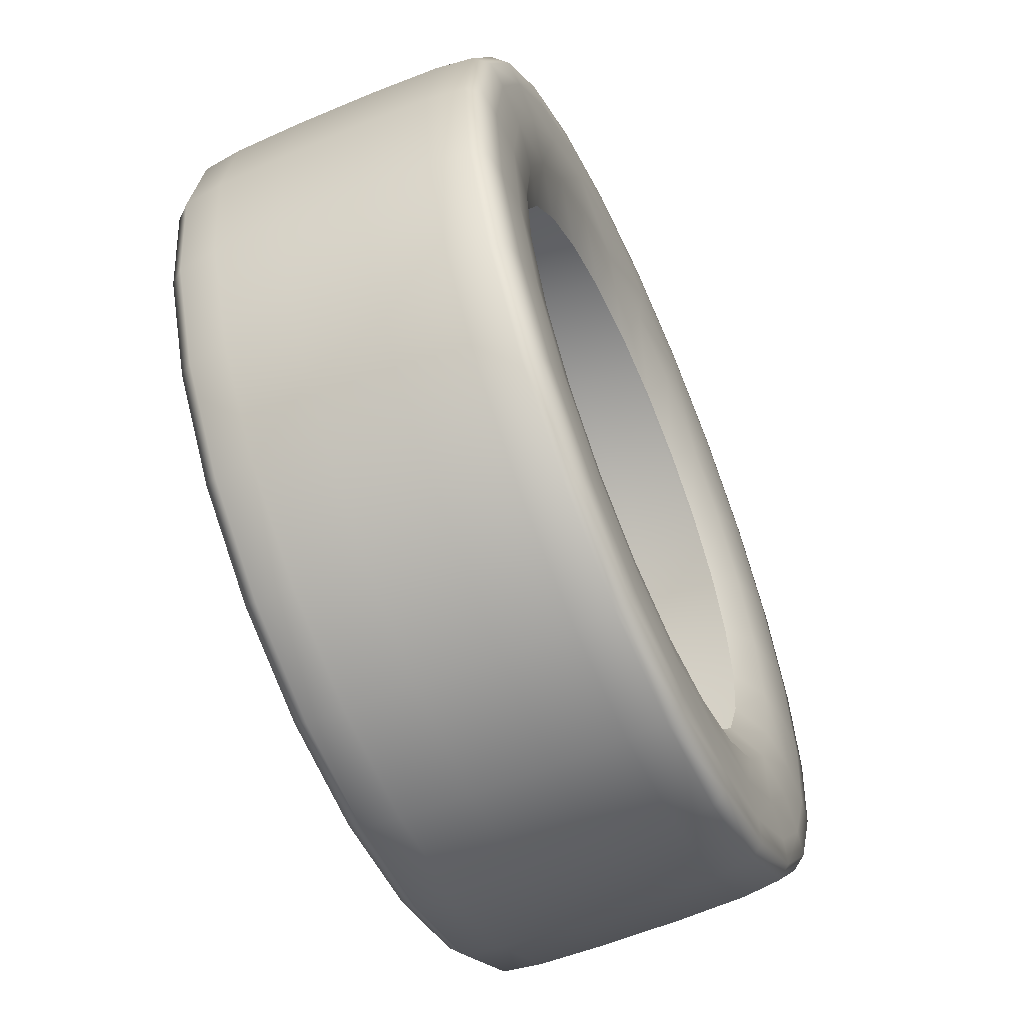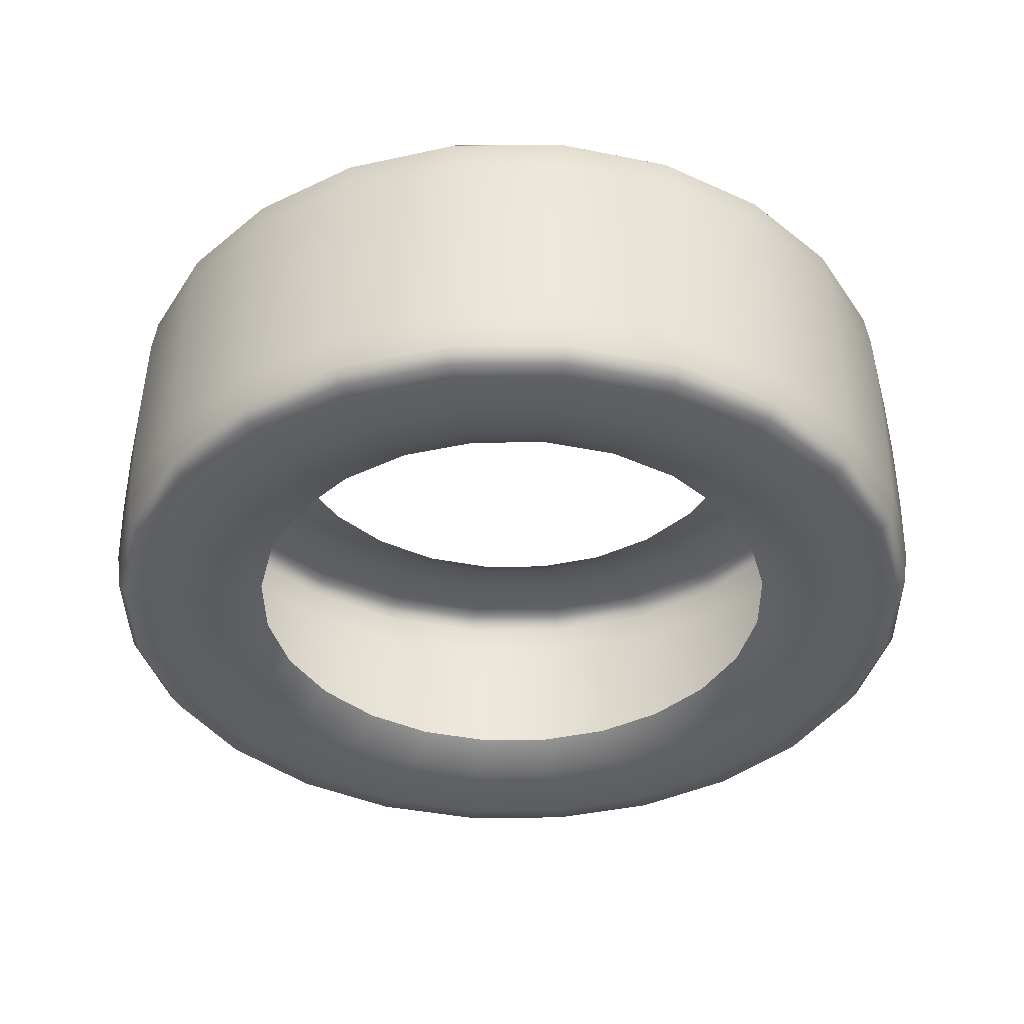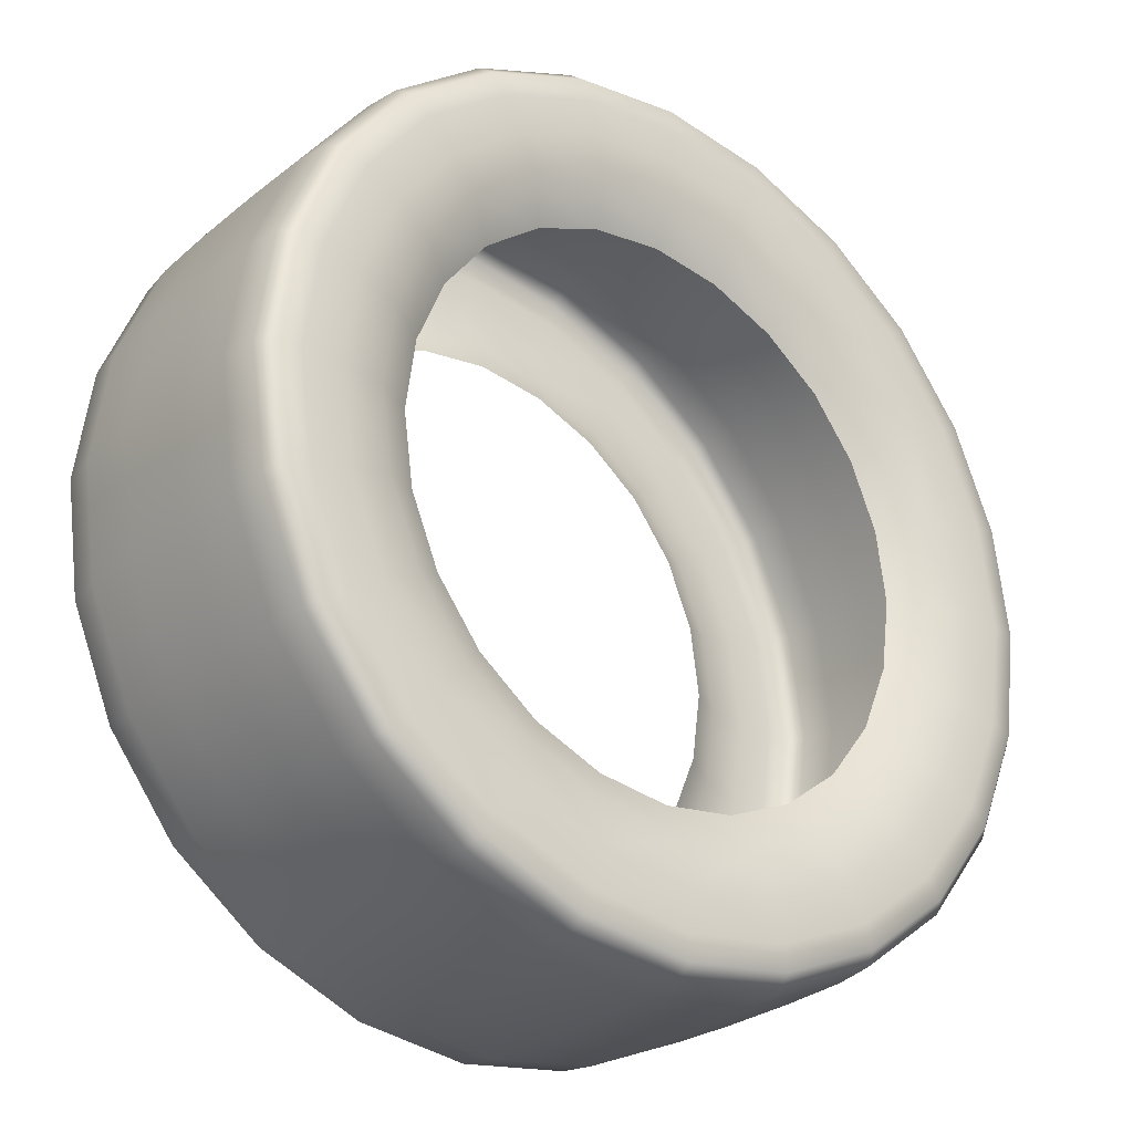
<metadata>
{"format":"obj","ext":"obj","renderer":"f3d","projection":"perspective","resolution":1024,"background":"white","views":[{"elev":-58.4,"azim":-66.3,"up":"+Y"},{"elev":-39.0,"azim":68.1,"up":"+Z"},{"elev":-27.7,"azim":-39.0,"up":"+Y"}]}
</metadata>
<code>
g default
v 0 3.312 -0.25
v 0 3.312 -1.5
v -0 0.6875 -0.25
v -0 0.6875 -1.5
v -0 -0.07095 -0.6896
v 0 4.071 -0.6896
v -1.312 2 -0.25
v -2.071 2 -0.6896
v -1.875 2 -0.125
v 0 3.875 -0.125
v -0.9281 2.928 -0.25
v -1.326 3.326 -0.125
v -1.052 3.052 -0.152
v 0 3.487 -0.152
v -0.3391 3.267 -0.25
v -0.3842 3.435 -0.152
v -0.6559 3.135 -0.25
v -0.7432 3.287 -0.152
v -0.4844 3.81 -0.125
v 0 3.694 -0.1229
v -0.4376 3.635 -0.1229
v -1.198 3.198 -0.1229
v -0.8464 3.465 -0.1229
v -0.937 3.622 -0.125
v -1.487 2 -0.152
v -1.135 2.656 -0.25
v -1.287 2.743 -0.152
v -1.267 2.339 -0.25
v -1.435 2.384 -0.152
v -1.622 2.937 -0.125
v -1.465 2.846 -0.1229
v -1.694 2 -0.1229
v -1.635 2.438 -0.1229
v -1.81 2.484 -0.125
v -1.464 3.464 -0.6896
v 0 4.041 -0.2007
v -1.444 3.444 -0.2007
v -0.5275 3.97 -0.2007
v 0 3.987 -0.1368
v -0.5134 3.918 -0.1368
v -1.405 3.405 -0.1368
v -0.9931 3.719 -0.1368
v -1.02 3.766 -0.2007
v -0.5351 3.999 -0.6896
v 0 4.062 -0.375
v -0.5329 3.991 -0.375
v -1.458 3.458 -0.375
v -1.031 3.784 -0.375
v -1.035 3.792 -0.6896
v -2.041 2 -0.2007
v -1.766 3.02 -0.2007
v -1.719 2.993 -0.1368
v -1.987 2 -0.1368
v -1.918 2.513 -0.1368
v -1.97 2.527 -0.2007
v -1.792 3.035 -0.6896
v -1.784 3.031 -0.375
v -2.062 2 -0.375
v -1.991 2.533 -0.375
v -1.999 2.535 -0.6896
v -0 0.125 -0.125
v -0.9281 1.072 -0.25
v -1.326 0.6742 -0.125
v -1.052 0.9485 -0.152
v -1.267 1.661 -0.25
v -1.435 1.616 -0.152
v -1.135 1.344 -0.25
v -1.287 1.257 -0.152
v -1.81 1.516 -0.125
v -1.635 1.562 -0.1229
v -1.198 0.8023 -0.1229
v -1.465 1.154 -0.1229
v -1.622 1.063 -0.125
v -0 0.5129 -0.152
v -0.6559 0.8645 -0.25
v -0.7432 0.7135 -0.152
v -0.3391 0.7333 -0.25
v -0.3842 0.5648 -0.152
v -0.937 0.3779 -0.125
v -0.8464 0.5347 -0.1229
v -0 0.3063 -0.1229
v -0.4376 0.3654 -0.1229
v -0.4844 0.1904 -0.125
v -1.464 0.5356 -0.6896
v -1.444 0.5565 -0.2007
v -1.97 1.473 -0.2007
v -1.918 1.487 -0.1368
v -1.405 0.5948 -0.1368
v -1.719 1.007 -0.1368
v -1.766 0.9798 -0.2007
v -1.999 1.465 -0.6896
v -1.991 1.467 -0.375
v -1.458 0.5416 -0.375
v -1.784 0.9693 -0.375
v -1.792 0.9651 -0.6896
v -0 -0.04147 -0.2007
v -1.02 0.2339 -0.2007
v -0.9931 0.2808 -0.1368
v -0 0.01278 -0.1368
v -0.5134 0.08212 -0.1368
v -0.5275 0.02976 -0.2007
v -1.035 0.2084 -0.6896
v -1.031 0.2157 -0.375
v -0 -0.0625 -0.375
v -0.5329 0.009463 -0.375
v -0.5351 0.001305 -0.6896
v -1.312 2 -1.5
v 0 3.987 -1.613
v -1.987 2 -1.613
v -1.405 3.405 -1.613
v 0 4.062 -1.375
v -1.458 3.458 -1.375
v -0.5329 3.991 -1.375
v 0 4.071 -1.06
v -0.5351 3.999 -1.06
v -1.464 3.464 -1.06
v -1.035 3.792 -1.06
v -1.031 3.784 -1.375
v -0.5134 3.918 -1.613
v 0 4.041 -1.549
v -0.5275 3.97 -1.549
v -1.444 3.444 -1.549
v -1.02 3.766 -1.549
v -0.9931 3.719 -1.613
v -2.062 2 -1.375
v -1.784 3.031 -1.375
v -1.792 3.035 -1.06
v -2.071 2 -1.06
v -1.999 2.535 -1.06
v -1.991 2.533 -1.375
v -1.719 2.993 -1.613
v -1.766 3.02 -1.549
v -2.041 2 -1.549
v -1.97 2.527 -1.549
v -1.918 2.513 -1.613
v -0.9281 2.928 -1.5
v 0 3.694 -1.627
v -1.198 3.198 -1.627
v -0.4376 3.635 -1.627
v 0 3.875 -1.625
v -0.4844 3.81 -1.625
v -1.326 3.326 -1.625
v -0.937 3.622 -1.625
v -0.8464 3.465 -1.627
v -0.3391 3.267 -1.5
v 0 3.487 -1.598
v -0.3842 3.435 -1.598
v -1.052 3.052 -1.598
v -0.7432 3.287 -1.598
v -0.6559 3.135 -1.5
v -1.694 2 -1.627
v -1.465 2.846 -1.627
v -1.622 2.937 -1.625
v -1.875 2 -1.625
v -1.81 2.484 -1.625
v -1.635 2.438 -1.627
v -1.135 2.656 -1.5
v -1.287 2.743 -1.598
v -1.487 2 -1.598
v -1.435 2.384 -1.598
v -1.267 2.339 -1.5
v -0 0.01278 -1.613
v -1.405 0.5948 -1.613
v -1.458 0.5416 -1.375
v -1.991 1.467 -1.375
v -1.999 1.465 -1.06
v -1.464 0.5356 -1.06
v -1.792 0.9651 -1.06
v -1.784 0.9693 -1.375
v -1.918 1.487 -1.613
v -1.97 1.473 -1.549
v -1.444 0.5565 -1.549
v -1.766 0.9798 -1.549
v -1.719 1.007 -1.613
v -0 -0.0625 -1.375
v -1.031 0.2157 -1.375
v -1.035 0.2084 -1.06
v -0 -0.07095 -1.06
v -0.5351 0.001305 -1.06
v -0.5329 0.009463 -1.375
v -0.9931 0.2808 -1.613
v -1.02 0.2339 -1.549
v -0 -0.04147 -1.549
v -0.5275 0.02976 -1.549
v -0.5134 0.08212 -1.613
v -0.9281 1.072 -1.5
v -1.198 0.8023 -1.627
v -1.635 1.562 -1.627
v -1.81 1.516 -1.625
v -1.326 0.6742 -1.625
v -1.622 1.063 -1.625
v -1.465 1.154 -1.627
v -1.267 1.661 -1.5
v -1.435 1.616 -1.598
v -1.052 0.9485 -1.598
v -1.287 1.257 -1.598
v -1.135 1.344 -1.5
v -0 0.3063 -1.627
v -0.8464 0.5347 -1.627
v -0.937 0.3779 -1.625
v -0 0.125 -1.625
v -0.4844 0.1904 -1.625
v -0.4376 0.3654 -1.627
v -0.6559 0.8645 -1.5
v -0.7432 0.7135 -1.598
v -0 0.5129 -1.598
v -0.3842 0.5648 -1.598
v -0.3391 0.7333 -1.5
v 1.312 2 -0.25
v 2.071 2 -0.6896
v 1.875 2 -0.125
v 0.9281 1.072 -0.25
v 1.326 0.6742 -0.125
v 1.052 0.9485 -0.152
v 0.3391 0.7333 -0.25
v 0.3842 0.5648 -0.152
v 0.6559 0.8645 -0.25
v 0.7432 0.7135 -0.152
v 0.4844 0.1904 -0.125
v 0.4376 0.3654 -0.1229
v 1.198 0.8023 -0.1229
v 0.8464 0.5347 -0.1229
v 0.937 0.3779 -0.125
v 1.487 2 -0.152
v 1.135 1.344 -0.25
v 1.287 1.257 -0.152
v 1.267 1.661 -0.25
v 1.435 1.616 -0.152
v 1.622 1.063 -0.125
v 1.465 1.154 -0.1229
v 1.694 2 -0.1229
v 1.635 1.562 -0.1229
v 1.81 1.516 -0.125
v 1.464 0.5356 -0.6896
v 1.444 0.5565 -0.2007
v 0.5275 0.02976 -0.2007
v 0.5134 0.08212 -0.1368
v 1.405 0.5948 -0.1368
v 0.9931 0.2808 -0.1368
v 1.02 0.2339 -0.2007
v 0.5351 0.001305 -0.6896
v 0.5329 0.009463 -0.375
v 1.458 0.5416 -0.375
v 1.031 0.2157 -0.375
v 1.035 0.2084 -0.6896
v 2.041 2 -0.2007
v 1.766 0.9798 -0.2007
v 1.719 1.007 -0.1368
v 1.987 2 -0.1368
v 1.918 1.487 -0.1368
v 1.97 1.473 -0.2007
v 1.792 0.9651 -0.6896
v 1.784 0.9693 -0.375
v 2.062 2 -0.375
v 1.991 1.467 -0.375
v 1.999 1.465 -0.6896
v 0.9281 2.928 -0.25
v 1.326 3.326 -0.125
v 1.052 3.052 -0.152
v 1.267 2.339 -0.25
v 1.435 2.384 -0.152
v 1.135 2.656 -0.25
v 1.287 2.743 -0.152
v 1.81 2.484 -0.125
v 1.635 2.438 -0.1229
v 1.198 3.198 -0.1229
v 1.465 2.846 -0.1229
v 1.622 2.937 -0.125
v 0.6559 3.135 -0.25
v 0.7432 3.287 -0.152
v 0.3391 3.267 -0.25
v 0.3842 3.435 -0.152
v 0.937 3.622 -0.125
v 0.8464 3.465 -0.1229
v 0.4376 3.635 -0.1229
v 0.4844 3.81 -0.125
v 1.464 3.464 -0.6896
v 1.444 3.444 -0.2007
v 1.97 2.527 -0.2007
v 1.918 2.513 -0.1368
v 1.405 3.405 -0.1368
v 1.719 2.993 -0.1368
v 1.766 3.02 -0.2007
v 1.999 2.535 -0.6896
v 1.991 2.533 -0.375
v 1.458 3.458 -0.375
v 1.784 3.031 -0.375
v 1.792 3.035 -0.6896
v 1.02 3.766 -0.2007
v 0.9931 3.719 -0.1368
v 0.5134 3.918 -0.1368
v 0.5275 3.97 -0.2007
v 1.035 3.792 -0.6896
v 1.031 3.784 -0.375
v 0.5329 3.991 -0.375
v 0.5351 3.999 -0.6896
v 1.312 2 -1.5
v 1.987 2 -1.613
v 1.405 0.5948 -1.613
v 1.458 0.5416 -1.375
v 0.5329 0.009463 -1.375
v 0.5351 0.001305 -1.06
v 1.464 0.5356 -1.06
v 1.035 0.2084 -1.06
v 1.031 0.2157 -1.375
v 0.5134 0.08212 -1.613
v 0.5275 0.02976 -1.549
v 1.444 0.5565 -1.549
v 1.02 0.2339 -1.549
v 0.9931 0.2808 -1.613
v 2.062 2 -1.375
v 1.784 0.9693 -1.375
v 1.792 0.9651 -1.06
v 2.071 2 -1.06
v 1.999 1.465 -1.06
v 1.991 1.467 -1.375
v 1.719 1.007 -1.613
v 1.766 0.9798 -1.549
v 2.041 2 -1.549
v 1.97 1.473 -1.549
v 1.918 1.487 -1.613
v 0.9281 1.072 -1.5
v 1.198 0.8023 -1.627
v 0.4376 0.3654 -1.627
v 0.4844 0.1904 -1.625
v 1.326 0.6742 -1.625
v 0.937 0.3779 -1.625
v 0.8464 0.5347 -1.627
v 0.3391 0.7333 -1.5
v 0.3842 0.5648 -1.598
v 1.052 0.9485 -1.598
v 0.7432 0.7135 -1.598
v 0.6559 0.8645 -1.5
v 1.694 2 -1.627
v 1.465 1.154 -1.627
v 1.622 1.063 -1.625
v 1.875 2 -1.625
v 1.81 1.516 -1.625
v 1.635 1.562 -1.627
v 1.135 1.344 -1.5
v 1.287 1.257 -1.598
v 1.487 2 -1.598
v 1.435 1.616 -1.598
v 1.267 1.661 -1.5
v 1.405 3.405 -1.613
v 1.458 3.458 -1.375
v 1.991 2.533 -1.375
v 1.999 2.535 -1.06
v 1.464 3.464 -1.06
v 1.792 3.035 -1.06
v 1.784 3.031 -1.375
v 1.918 2.513 -1.613
v 1.97 2.527 -1.549
v 1.444 3.444 -1.549
v 1.766 3.02 -1.549
v 1.719 2.993 -1.613
v 1.031 3.784 -1.375
v 1.035 3.792 -1.06
v 0.5351 3.999 -1.06
v 0.5329 3.991 -1.375
v 0.9931 3.719 -1.613
v 1.02 3.766 -1.549
v 0.5275 3.97 -1.549
v 0.5134 3.918 -1.613
v 0.9281 2.928 -1.5
v 1.198 3.198 -1.627
v 1.635 2.438 -1.627
v 1.81 2.484 -1.625
v 1.326 3.326 -1.625
v 1.622 2.937 -1.625
v 1.465 2.846 -1.627
v 1.267 2.339 -1.5
v 1.435 2.384 -1.598
v 1.052 3.052 -1.598
v 1.287 2.743 -1.598
v 1.135 2.656 -1.5
v 0.8464 3.465 -1.627
v 0.937 3.622 -1.625
v 0.4844 3.81 -1.625
v 0.4376 3.635 -1.627
v 0.6559 3.135 -1.5
v 0.7432 3.287 -1.598
v 0.3842 3.435 -1.598
v 0.3391 3.267 -1.5
g loftedSurface1
f 146 383 384 2
f 206 207 208 4
f 104 105 106 5
f 58 59 60 8
f 32 33 34 9
f 22 23 24 12
f 17 18 13 11
f 1 14 16 15
f 15 16 18 17
f 19 21 20 10
f 20 21 16 14
f 13 18 23 22
f 23 18 16 21
f 24 23 21 19
f 28 29 25 7
f 11 13 27 26
f 26 27 29 28
f 30 31 22 12
f 22 31 27 13
f 25 29 33 32
f 33 29 27 31
f 34 33 31 30
f 35 47 48 49
f 41 42 43 37
f 36 38 40 39
f 39 40 19 10
f 24 42 41 12
f 19 40 42 24
f 43 42 40 38
f 44 46 45 6
f 45 46 38 36
f 43 48 47 37
f 46 48 43 38
f 49 48 46 44
f 53 54 55 50
f 51 52 41 37
f 41 52 30 12
f 9 34 54 53
f 54 34 30 52
f 55 54 52 51
f 56 57 47 35
f 47 57 51 37
f 50 55 59 58
f 59 55 51 57
f 60 59 57 56
f 81 82 83 61
f 71 72 73 63
f 67 68 64 62
f 7 25 66 65
f 65 66 68 67
f 69 70 32 9
f 32 70 66 25
f 64 68 72 71
f 72 68 66 70
f 73 72 70 69
f 77 78 74 3
f 62 64 76 75
f 75 76 78 77
f 79 80 71 63
f 71 80 76 64
f 74 78 82 81
f 82 78 76 80
f 83 82 80 79
f 84 93 94 95
f 88 89 90 85
f 50 86 87 53
f 53 87 69 9
f 73 89 88 63
f 69 87 89 73
f 90 89 87 86
f 91 92 58 8
f 58 92 86 50
f 90 94 93 85
f 92 94 90 86
f 95 94 92 91
f 99 100 101 96
f 97 98 88 85
f 88 98 79 63
f 61 83 100 99
f 100 83 79 98
f 101 100 98 97
f 102 103 93 84
f 93 103 97 85
f 96 101 105 104
f 105 101 97 103
f 106 105 103 102
f 107 159 160 161
f 133 134 135 109
f 122 123 124 110
f 116 117 118 112
f 111 113 115 114
f 114 115 44 6
f 49 117 116 35
f 44 115 117 49
f 118 117 115 113
f 108 119 121 120
f 120 121 113 111
f 118 123 122 112
f 113 121 123 118
f 124 123 121 119
f 128 129 130 125
f 127 116 112 126
f 35 116 127 56
f 60 129 128 8
f 56 127 129 60
f 130 129 127 126
f 131 132 122 110
f 122 132 126 112
f 125 130 134 133
f 134 130 126 132
f 135 134 132 131
f 136 148 149 150
f 142 143 144 138
f 137 139 141 140
f 140 141 119 108
f 124 143 142 110
f 119 141 143 124
f 144 143 141 139
f 145 147 146 2
f 146 147 139 137
f 144 149 148 138
f 147 149 144 139
f 150 149 147 145
f 154 155 156 151
f 138 152 153 142
f 142 153 131 110
f 135 155 154 109
f 131 153 155 135
f 156 155 153 152
f 157 158 148 136
f 148 158 152 138
f 156 160 159 151
f 158 160 156 152
f 161 160 158 157
f 183 184 185 162
f 163 172 173 174
f 167 168 169 164
f 125 165 166 128
f 128 166 91 8
f 95 168 167 84
f 91 166 168 95
f 169 168 166 165
f 170 171 133 109
f 133 171 165 125
f 169 173 172 164
f 171 173 169 165
f 174 173 171 170
f 178 179 180 175
f 176 177 167 164
f 167 177 102 84
f 5 106 179 178
f 179 106 102 177
f 180 179 177 176
f 181 182 172 163
f 172 182 176 164
f 175 180 184 183
f 184 180 176 182
f 185 184 182 181
f 186 195 196 197
f 190 191 192 187
f 151 188 189 154
f 154 189 170 109
f 174 191 190 163
f 170 189 191 174
f 192 191 189 188
f 193 194 159 107
f 159 194 188 151
f 192 196 195 187
f 194 196 192 188
f 197 196 194 193
f 201 202 203 198
f 199 200 190 187
f 190 200 181 163
f 162 185 202 201
f 202 185 181 200
f 203 202 200 199
f 204 205 195 186
f 195 205 199 187
f 198 203 207 206
f 207 203 199 205
f 208 207 205 204
f 45 295 296 6
f 254 255 256 210
f 231 232 233 211
f 221 222 223 213
f 217 218 214 212
f 3 74 216 215
f 215 216 218 217
f 219 220 81 61
f 81 220 216 74
f 214 218 222 221
f 222 218 216 220
f 223 222 220 219
f 227 228 224 209
f 212 214 226 225
f 225 226 228 227
f 229 230 221 213
f 221 230 226 214
f 224 228 232 231
f 232 228 226 230
f 233 232 230 229
f 234 243 244 245
f 238 239 240 235
f 96 236 237 99
f 99 237 219 61
f 223 239 238 213
f 219 237 239 223
f 240 239 237 236
f 241 242 104 5
f 104 242 236 96
f 240 244 243 235
f 242 244 240 236
f 245 244 242 241
f 249 250 251 246
f 247 248 238 235
f 238 248 229 213
f 211 233 250 249
f 250 233 229 248
f 251 250 248 247
f 252 253 243 234
f 243 253 247 235
f 246 251 255 254
f 255 251 247 253
f 256 255 253 252
f 20 275 276 10
f 266 267 268 258
f 262 263 259 257
f 209 224 261 260
f 260 261 263 262
f 264 265 231 211
f 231 265 261 224
f 259 263 267 266
f 267 263 261 265
f 268 267 265 264
f 271 272 14 1
f 257 259 270 269
f 269 270 272 271
f 273 274 266 258
f 266 274 270 259
f 14 272 275 20
f 275 272 270 274
f 276 275 274 273
f 277 286 287 288
f 281 282 283 278
f 246 279 280 249
f 249 280 264 211
f 268 282 281 258
f 264 280 282 268
f 283 282 280 279
f 284 285 254 210
f 254 285 279 246
f 283 287 286 278
f 285 287 283 279
f 288 287 285 284
f 39 291 292 36
f 289 290 281 278
f 281 290 273 258
f 10 276 291 39
f 291 276 273 290
f 292 291 290 289
f 293 294 286 277
f 286 294 289 278
f 36 292 295 45
f 295 292 289 294
f 296 295 294 293
f 297 342 343 344
f 319 320 321 298
f 308 309 310 299
f 303 304 305 300
f 175 301 302 178
f 178 302 241 5
f 245 304 303 234
f 241 302 304 245
f 305 304 302 301
f 162 306 307 183
f 183 307 301 175
f 305 309 308 300
f 301 307 309 305
f 310 309 307 306
f 314 315 316 311
f 313 303 300 312
f 234 303 313 252
f 256 315 314 210
f 252 313 315 256
f 316 315 313 312
f 317 318 308 299
f 308 318 312 300
f 311 316 320 319
f 320 316 312 318
f 321 320 318 317
f 322 331 332 333
f 326 327 328 323
f 198 324 325 201
f 201 325 306 162
f 310 327 326 299
f 306 325 327 310
f 328 327 325 324
f 329 330 206 4
f 206 330 324 198
f 328 332 331 323
f 330 332 328 324
f 333 332 330 329
f 337 338 339 334
f 323 335 336 326
f 326 336 317 299
f 321 338 337 298
f 317 336 338 321
f 339 338 336 335
f 340 341 331 322
f 331 341 335 323
f 339 343 342 334
f 341 343 339 335
f 344 343 341 340
f 120 363 364 108
f 345 354 355 356
f 349 350 351 346
f 311 347 348 314
f 314 348 284 210
f 288 350 349 277
f 284 348 350 288
f 351 350 348 347
f 352 353 319 298
f 319 353 347 311
f 351 355 354 346
f 353 355 351 347
f 356 355 353 352
f 114 359 360 111
f 357 358 349 346
f 349 358 293 277
f 6 296 359 114
f 359 296 293 358
f 360 359 358 357
f 361 362 354 345
f 354 362 357 346
f 111 360 363 120
f 363 360 357 362
f 364 363 362 361
f 365 374 375 376
f 369 370 371 366
f 334 367 368 337
f 337 368 352 298
f 356 370 369 345
f 352 368 370 356
f 371 370 368 367
f 372 373 342 297
f 342 373 367 334
f 371 375 374 366
f 373 375 371 367
f 376 375 373 372
f 140 379 380 137
f 377 378 369 366
f 369 378 361 345
f 108 364 379 140
f 379 364 361 378
f 380 379 378 377
f 381 382 374 365
f 374 382 377 366
f 137 380 383 146
f 383 380 377 382
f 384 383 382 381

</code>
